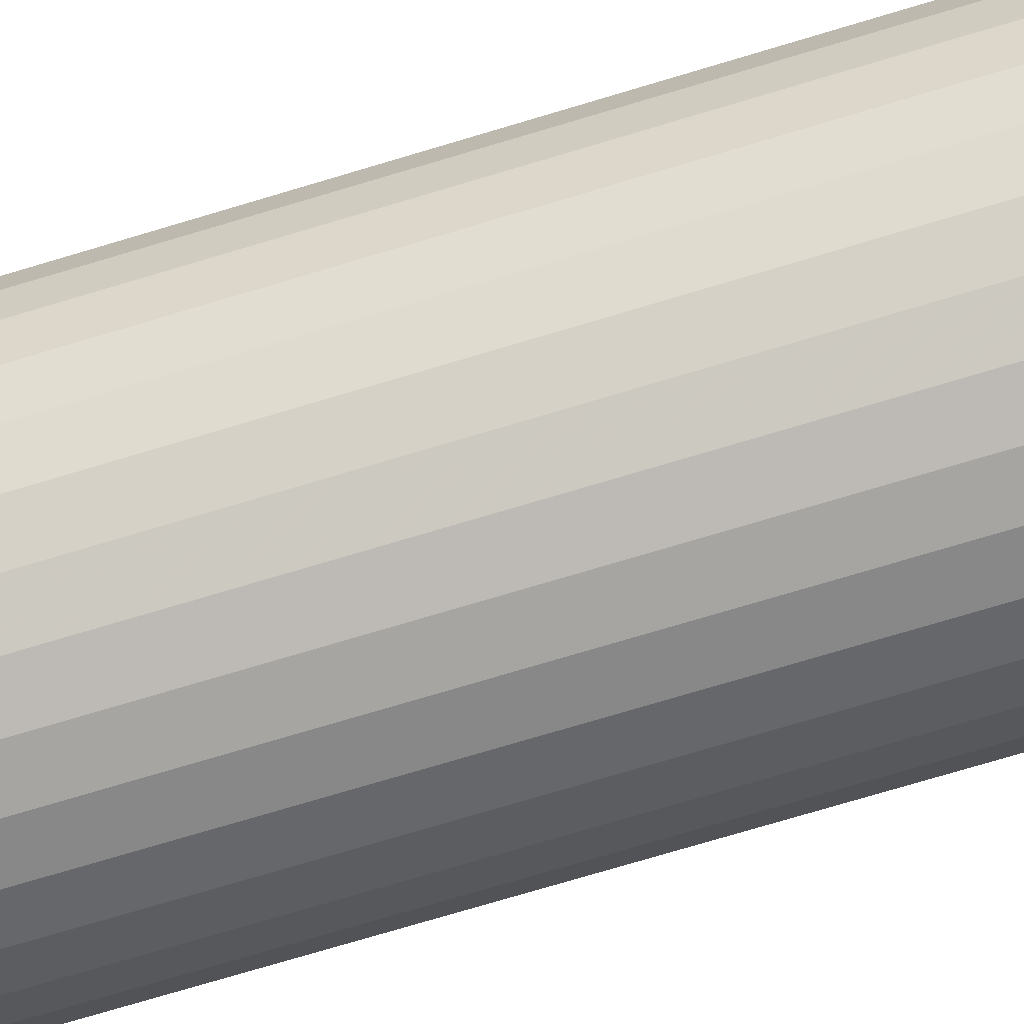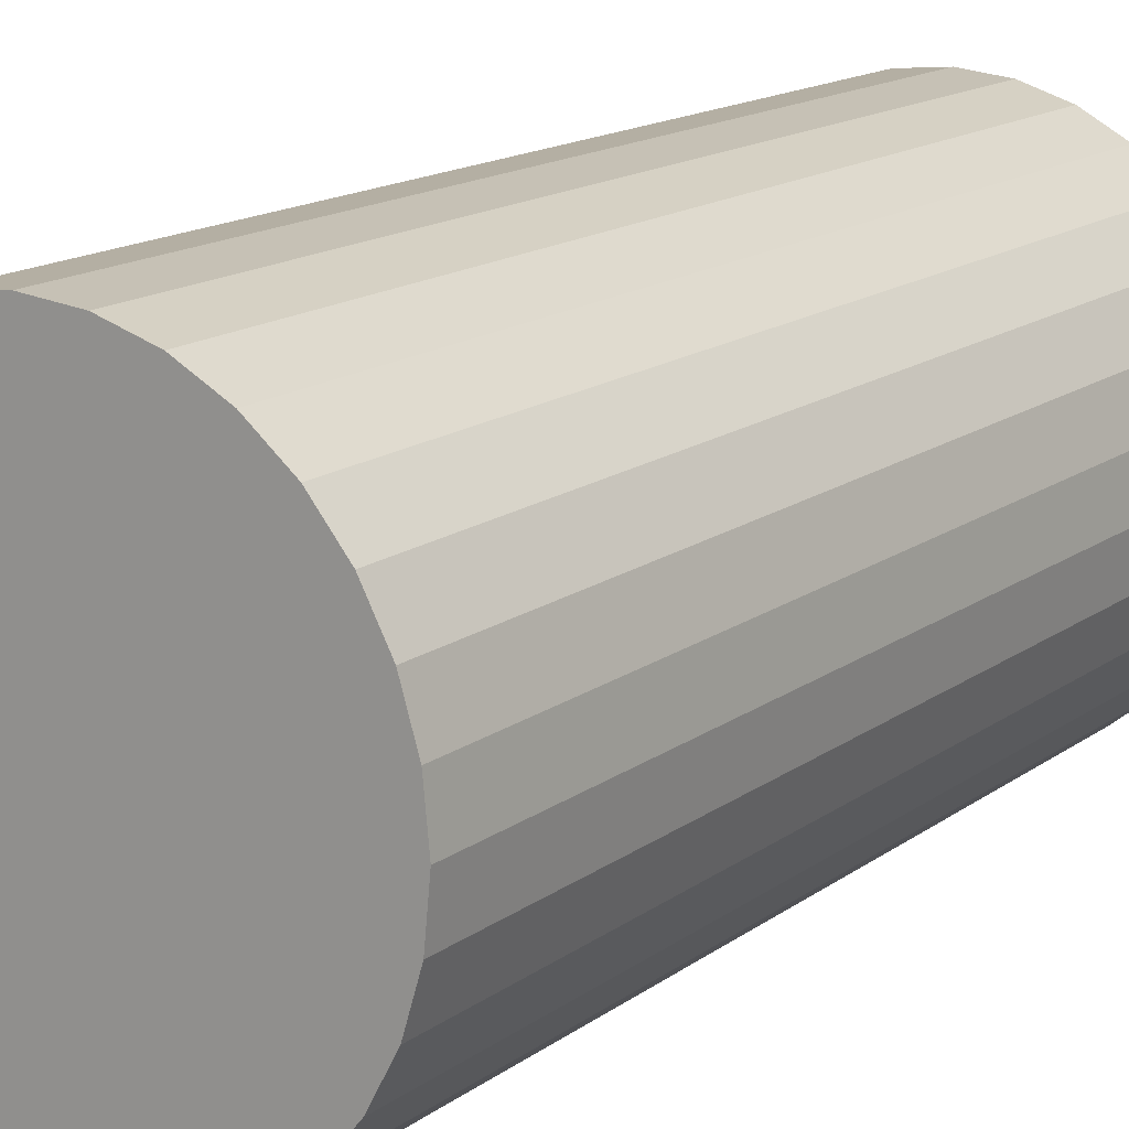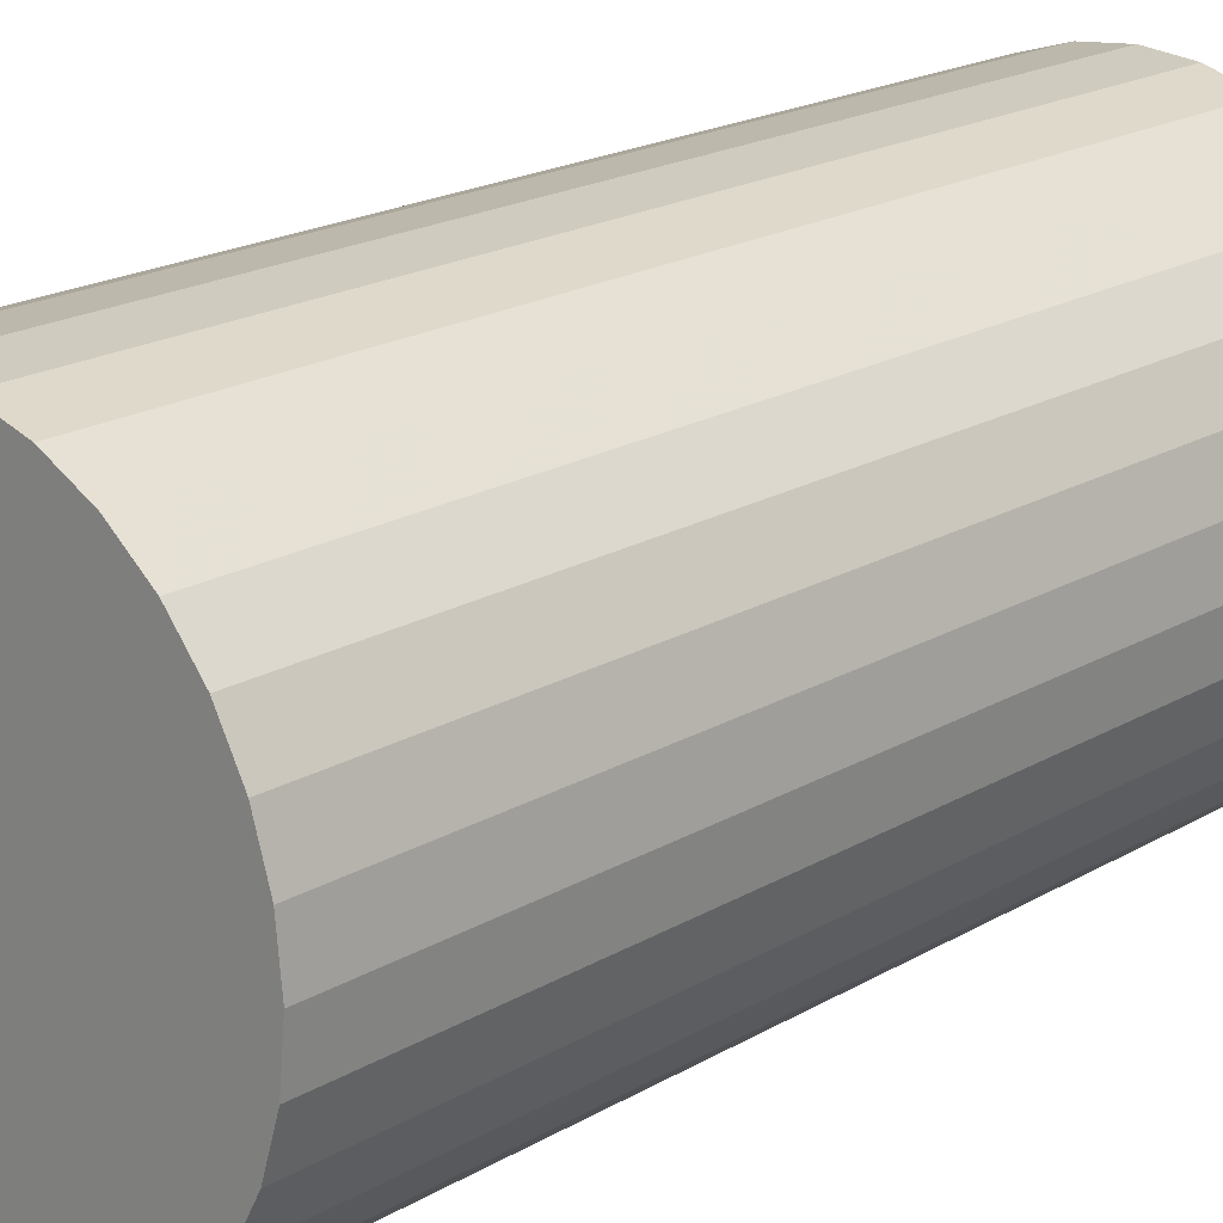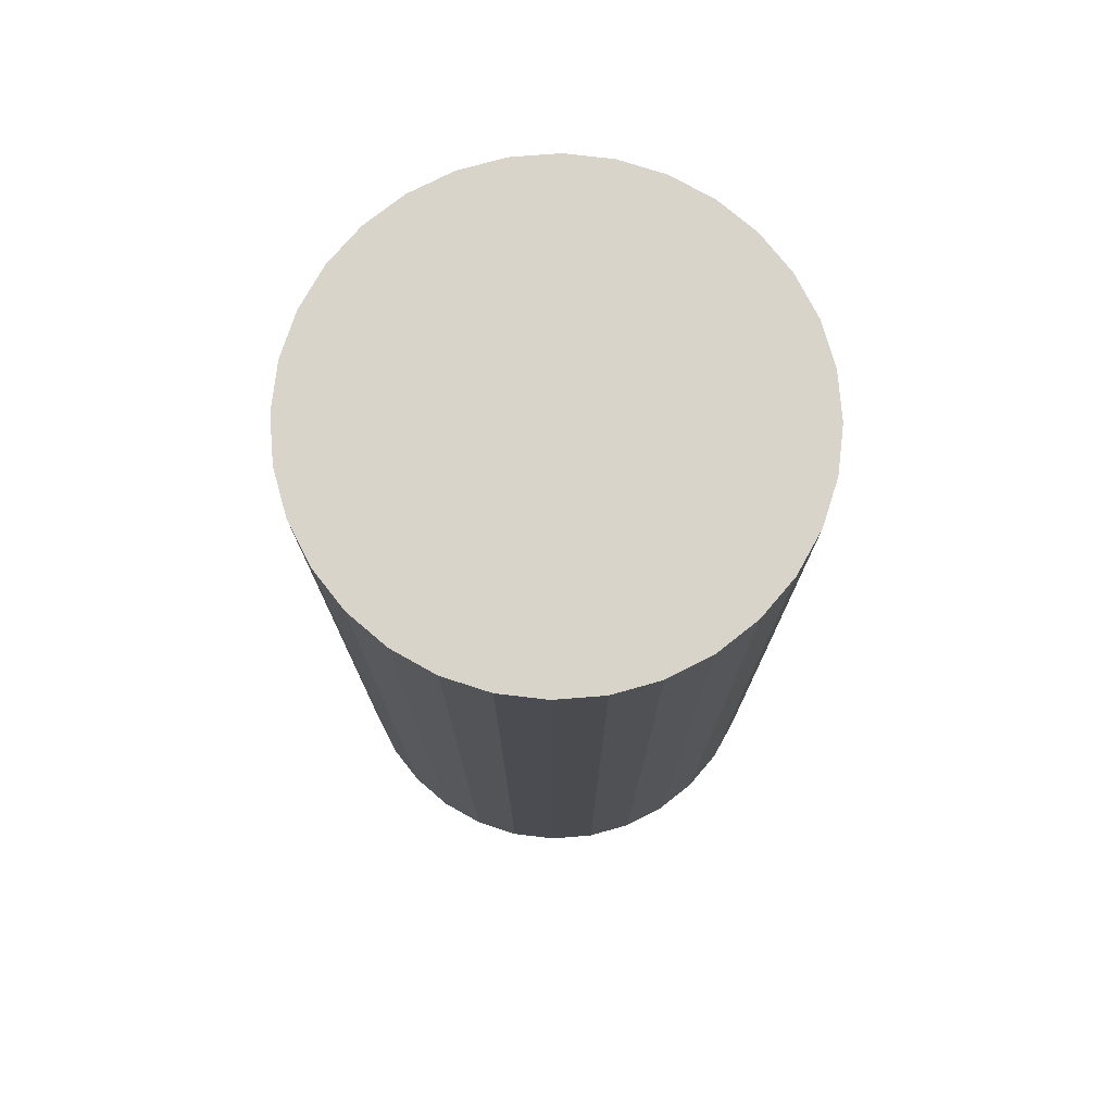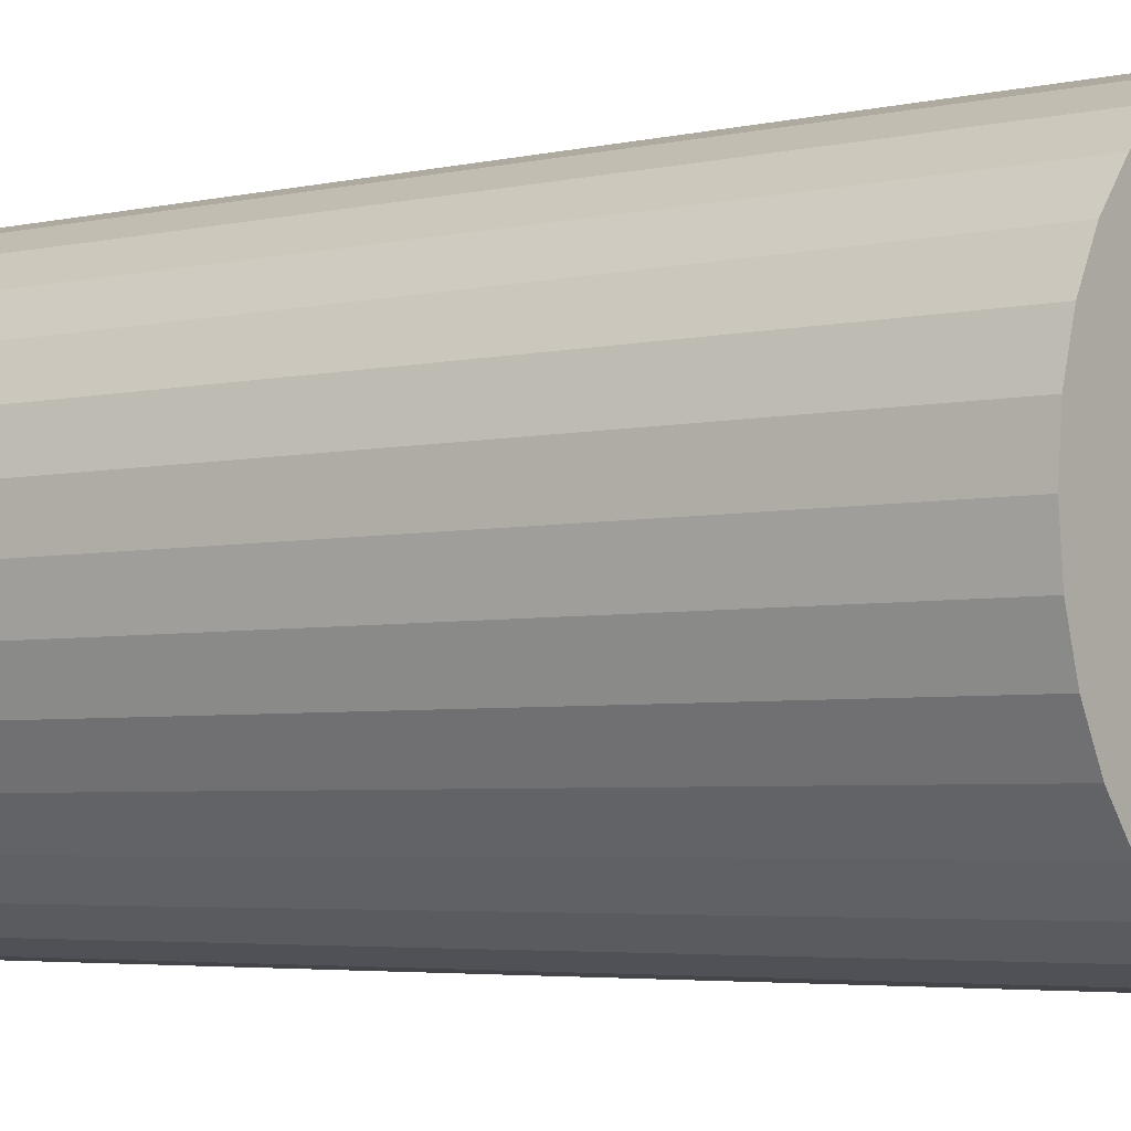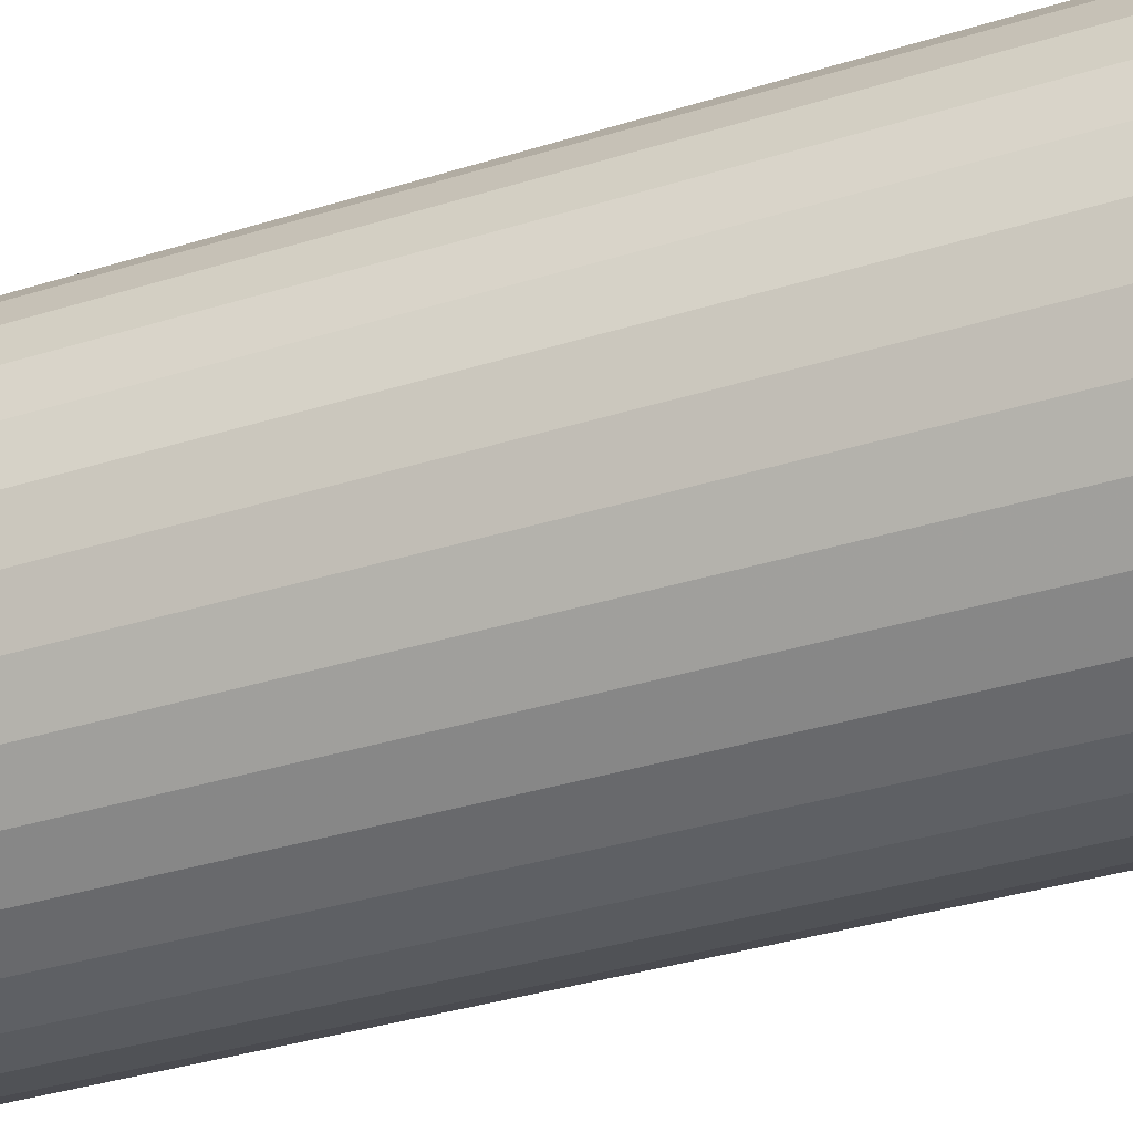
<metadata>
{"format":"obj","ext":"obj","renderer":"f3d","projection":"perspective","resolution":1024,"background":"white","views":[{"elev":-78.8,"azim":-73.6,"up":"+Y"},{"elev":15.1,"azim":-146.4,"up":"+Y"},{"elev":19.4,"azim":-137.7,"up":"+Y"},{"elev":75.7,"azim":91.1,"up":"+Z"},{"elev":-4.0,"azim":127.5,"up":"+Y"},{"elev":-37.7,"azim":111.5,"up":"+Y"}]}
</metadata>
<code>
v 0 0 -0.04857
v 0.02474 0 -0.04857
v 0.02474 0 0.04857
v 0 0 0.04857
v 0.02427 0.004827 -0.04857
v 0.02427 0.004827 0.04857
v 0.02286 0.009468 -0.04857
v 0.02286 0.009468 0.04857
v 0.02057 0.01375 -0.04857
v 0.02057 0.01375 0.04857
v 0.0175 0.0175 -0.04857
v 0.0175 0.0175 0.04857
v 0.01375 0.02057 -0.04857
v 0.01375 0.02057 0.04857
v 0.009468 0.02286 -0.04857
v 0.009468 0.02286 0.04857
v 0.004827 0.02427 -0.04857
v 0.004827 0.02427 0.04857
v 0 0.02474 -0.04857
v 0 0.02474 0.04857
v -0.004827 0.02427 -0.04857
v -0.004827 0.02427 0.04857
v -0.009468 0.02286 -0.04857
v -0.009468 0.02286 0.04857
v -0.01375 0.02057 -0.04857
v -0.01375 0.02057 0.04857
v -0.0175 0.0175 -0.04857
v -0.0175 0.0175 0.04857
v -0.02057 0.01375 -0.04857
v -0.02057 0.01375 0.04857
v -0.02286 0.009468 -0.04857
v -0.02286 0.009468 0.04857
v -0.02427 0.004827 -0.04857
v -0.02427 0.004827 0.04857
v -0.02474 0 -0.04857
v -0.02474 0 0.04857
v -0.02427 -0.004827 -0.04857
v -0.02427 -0.004827 0.04857
v -0.02286 -0.009468 -0.04857
v -0.02286 -0.009468 0.04857
v -0.02057 -0.01375 -0.04857
v -0.02057 -0.01375 0.04857
v -0.0175 -0.0175 -0.04857
v -0.0175 -0.0175 0.04857
v -0.01375 -0.02057 -0.04857
v -0.01375 -0.02057 0.04857
v -0.009468 -0.02286 -0.04857
v -0.009468 -0.02286 0.04857
v -0.004827 -0.02427 -0.04857
v -0.004827 -0.02427 0.04857
v -0 -0.02474 -0.04857
v -0 -0.02474 0.04857
v 0.004827 -0.02427 -0.04857
v 0.004827 -0.02427 0.04857
v 0.009468 -0.02286 -0.04857
v 0.009468 -0.02286 0.04857
v 0.01375 -0.02057 -0.04857
v 0.01375 -0.02057 0.04857
v 0.0175 -0.0175 -0.04857
v 0.0175 -0.0175 0.04857
v 0.02057 -0.01375 -0.04857
v 0.02057 -0.01375 0.04857
v 0.02286 -0.009468 -0.04857
v 0.02286 -0.009468 0.04857
v 0.02427 -0.004827 -0.04857
v 0.02427 -0.004827 0.04857
f 2 1 5
f 2 5 3
f 3 5 6
f 3 6 4
f 5 1 7
f 5 7 6
f 6 7 8
f 6 8 4
f 7 1 9
f 7 9 8
f 8 9 10
f 8 10 4
f 9 1 11
f 9 11 10
f 10 11 12
f 10 12 4
f 11 1 13
f 11 13 12
f 12 13 14
f 12 14 4
f 13 1 15
f 13 15 14
f 14 15 16
f 14 16 4
f 15 1 17
f 15 17 16
f 16 17 18
f 16 18 4
f 17 1 19
f 17 19 18
f 18 19 20
f 18 20 4
f 19 1 21
f 19 21 20
f 20 21 22
f 20 22 4
f 21 1 23
f 21 23 22
f 22 23 24
f 22 24 4
f 23 1 25
f 23 25 24
f 24 25 26
f 24 26 4
f 25 1 27
f 25 27 26
f 26 27 28
f 26 28 4
f 27 1 29
f 27 29 28
f 28 29 30
f 28 30 4
f 29 1 31
f 29 31 30
f 30 31 32
f 30 32 4
f 31 1 33
f 31 33 32
f 32 33 34
f 32 34 4
f 33 1 35
f 33 35 34
f 34 35 36
f 34 36 4
f 35 1 37
f 35 37 36
f 36 37 38
f 36 38 4
f 37 1 39
f 37 39 38
f 38 39 40
f 38 40 4
f 39 1 41
f 39 41 40
f 40 41 42
f 40 42 4
f 41 1 43
f 41 43 42
f 42 43 44
f 42 44 4
f 43 1 45
f 43 45 44
f 44 45 46
f 44 46 4
f 45 1 47
f 45 47 46
f 46 47 48
f 46 48 4
f 47 1 49
f 47 49 48
f 48 49 50
f 48 50 4
f 49 1 51
f 49 51 50
f 50 51 52
f 50 52 4
f 51 1 53
f 51 53 52
f 52 53 54
f 52 54 4
f 53 1 55
f 53 55 54
f 54 55 56
f 54 56 4
f 55 1 57
f 55 57 56
f 56 57 58
f 56 58 4
f 57 1 59
f 57 59 58
f 58 59 60
f 58 60 4
f 59 1 61
f 59 61 60
f 60 61 62
f 60 62 4
f 61 1 63
f 61 63 62
f 62 63 64
f 62 64 4
f 63 1 65
f 63 65 64
f 64 65 66
f 64 66 4
f 65 1 2
f 65 2 66
f 66 2 3
f 66 3 4

</code>
